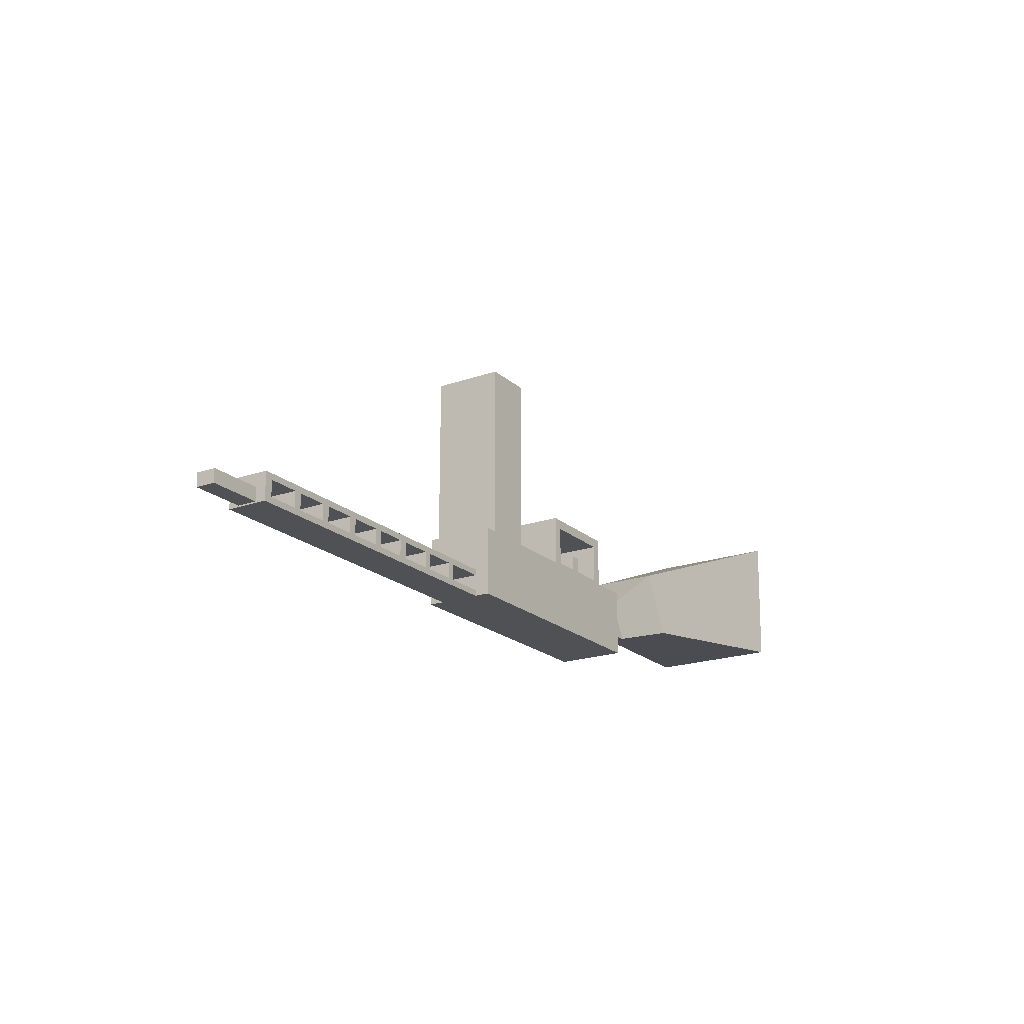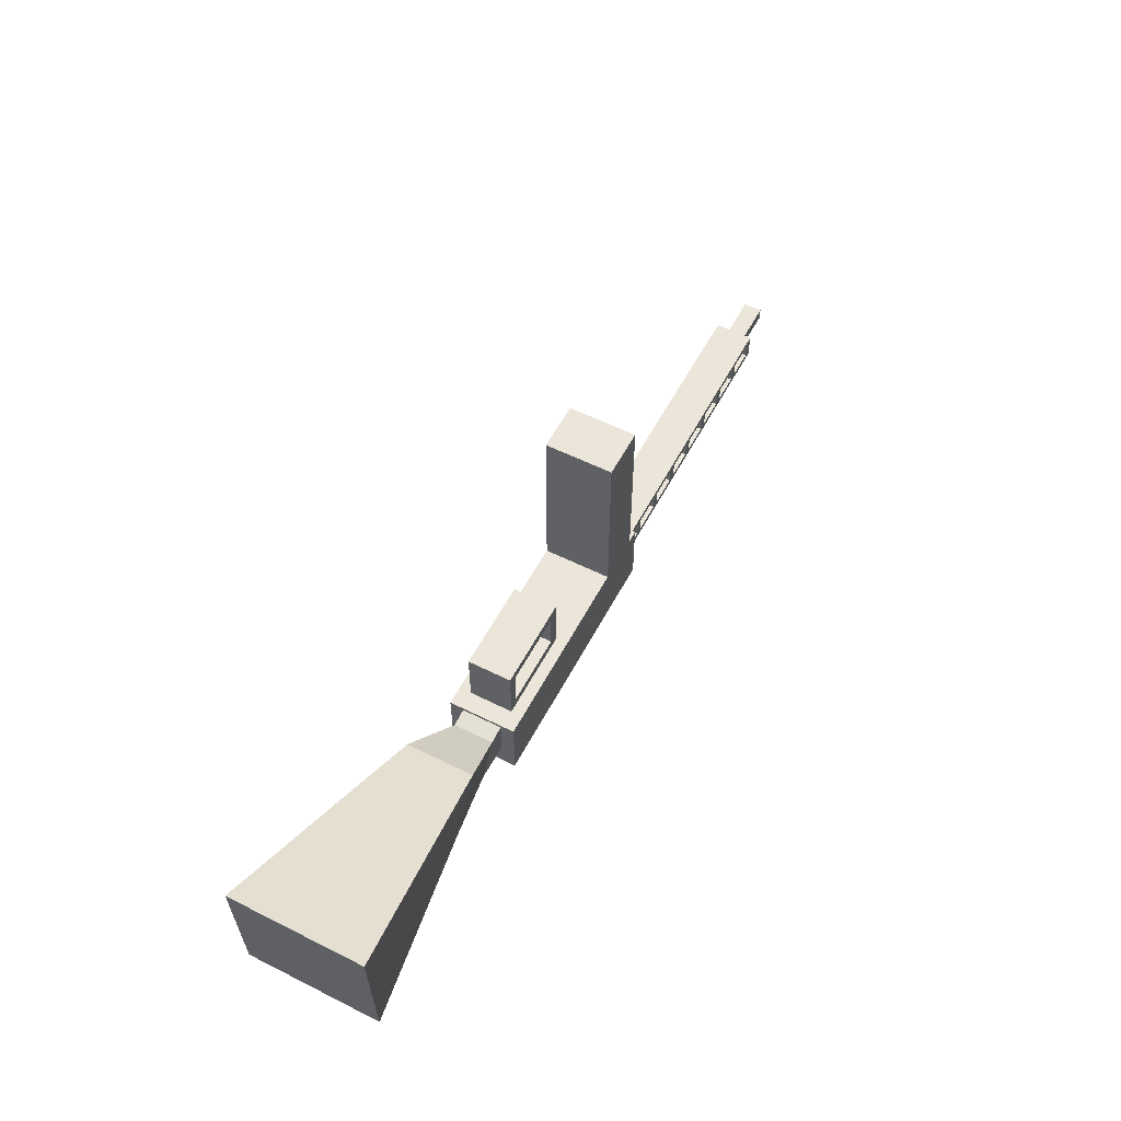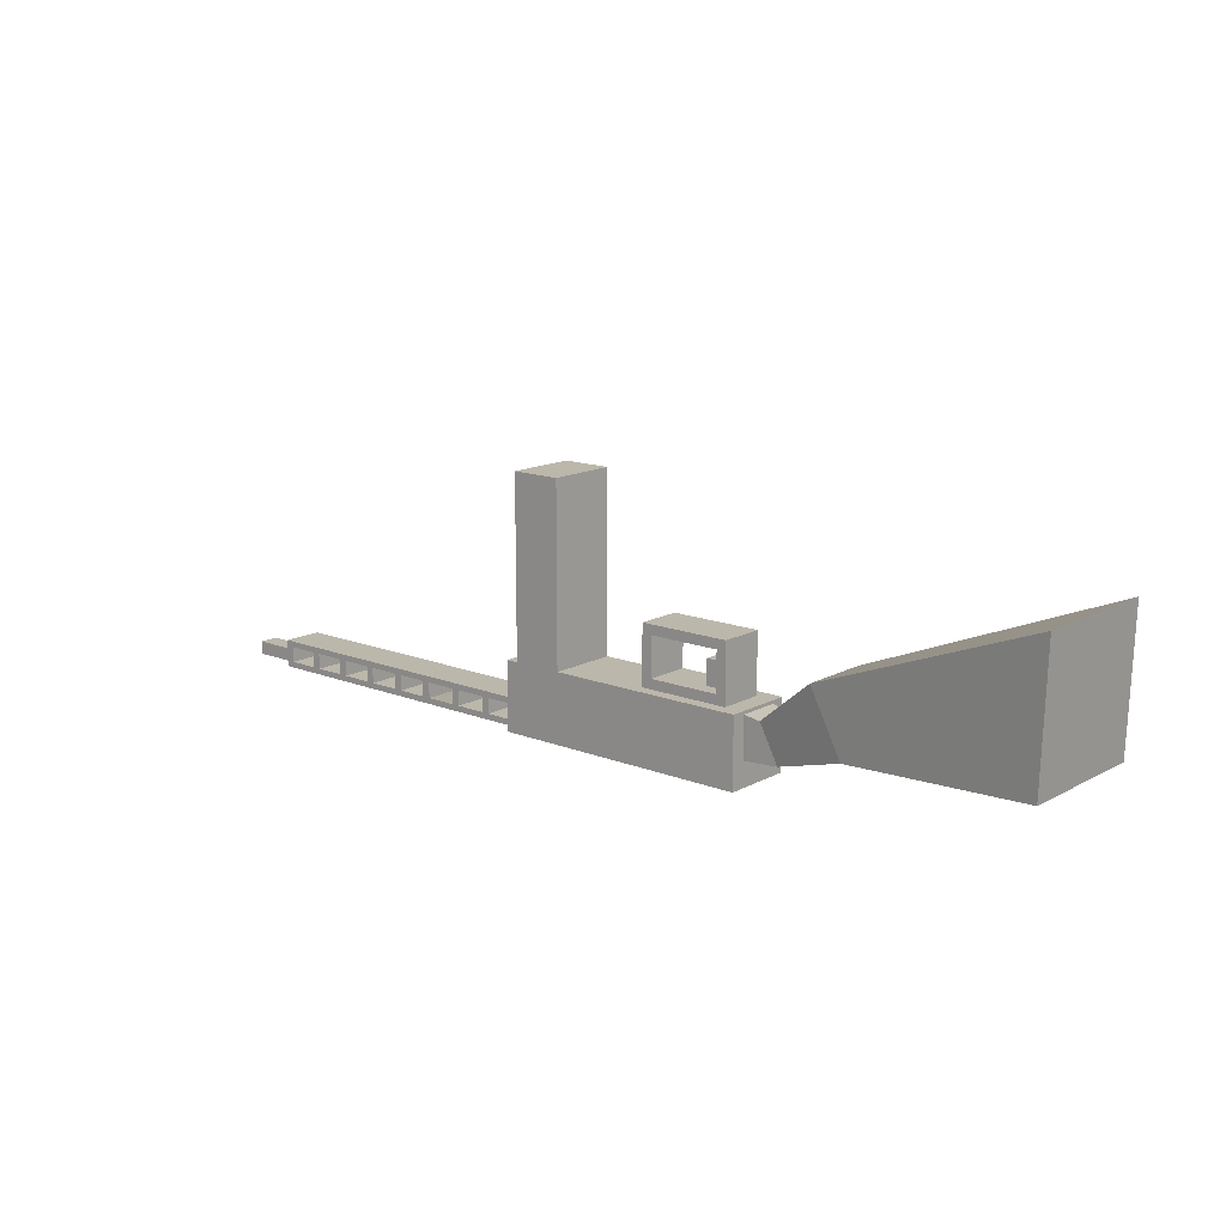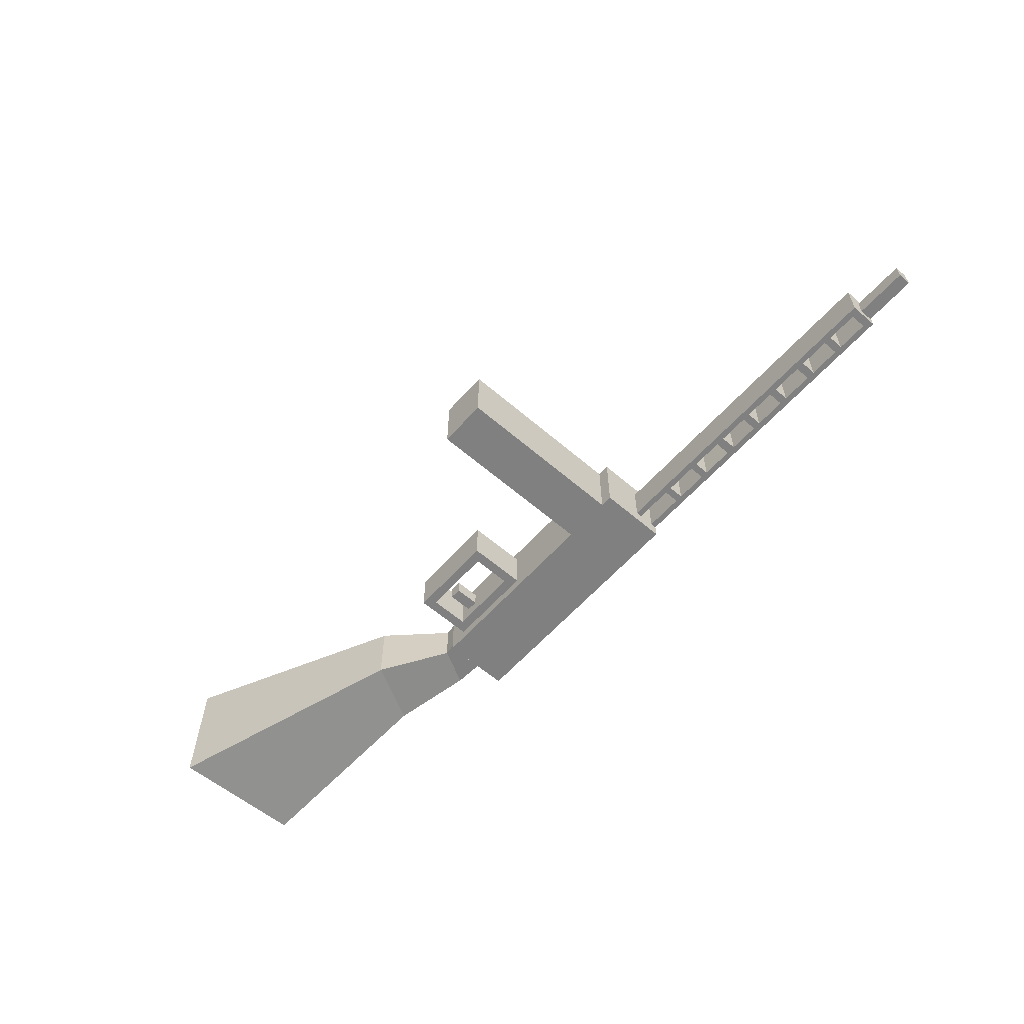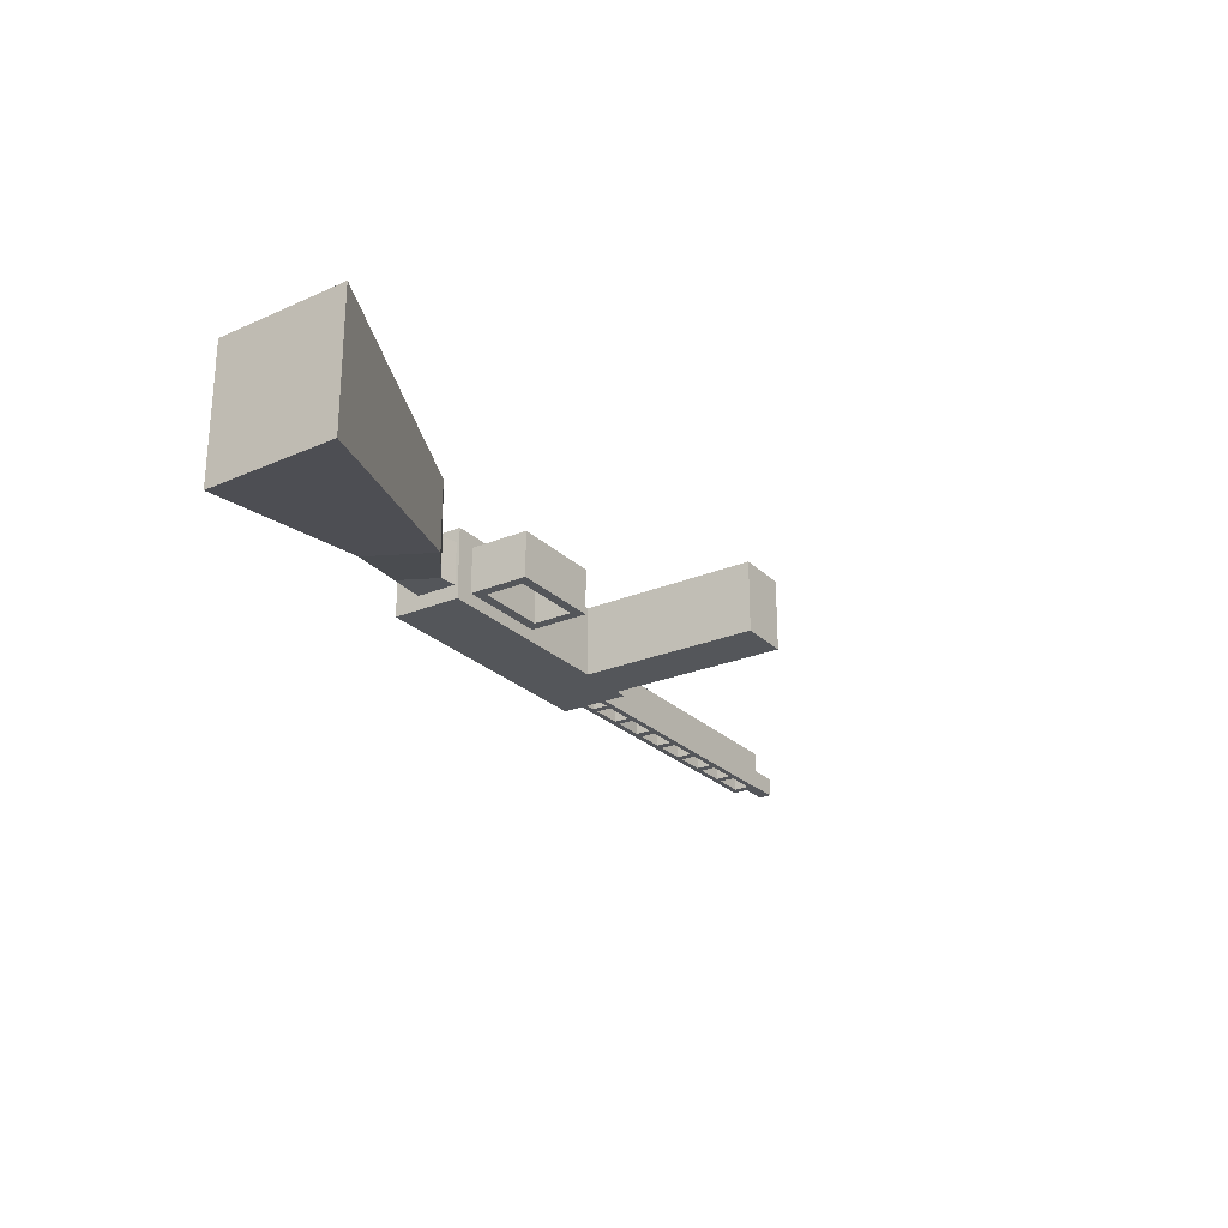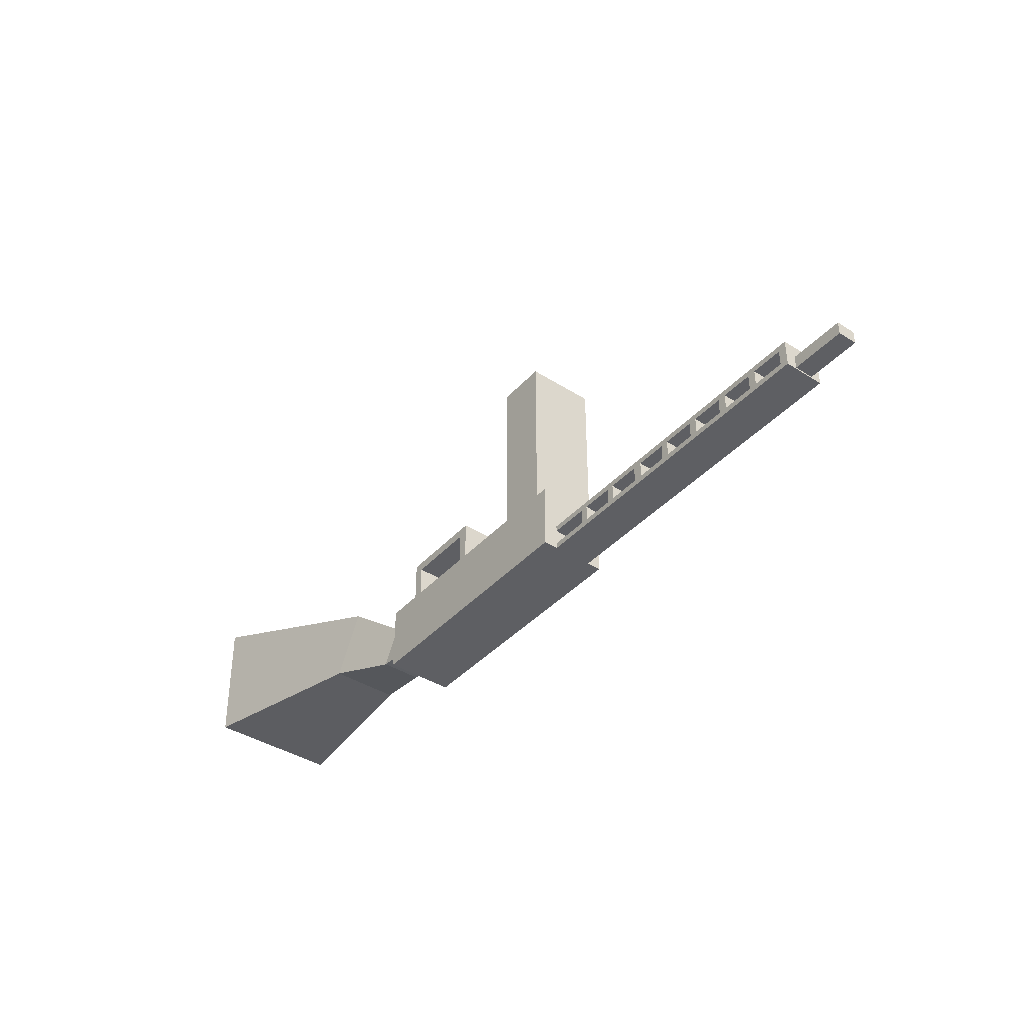
<metadata>
{"format":"obj","ext":"obj","renderer":"f3d","projection":"perspective","resolution":1024,"background":"white","views":[{"elev":-20.1,"azim":122.8,"up":"+Z"},{"elev":56.3,"azim":-62.4,"up":"+Z"},{"elev":14.5,"azim":-139.4,"up":"+Z"},{"elev":-60.0,"azim":48.6,"up":"+Y"},{"elev":-25.3,"azim":-56.1,"up":"+Y"},{"elev":-40.5,"azim":52.2,"up":"+Z"}]}
</metadata>
<code>
o Cube_Cube.001
v -0.224 -0.01967 0.0356
v -0.224 0.01967 0.0356
v 0.03966 -0.08488 -0.1581
v 0.03966 0.08488 -0.1581
v 0.1432 -0.08488 0.01162
v 0.1432 0.08488 0.01162
v 0.1432 -0.08488 -0.1581
v 0.1432 0.08488 -0.1581
v 0.2651 -0.08488 0.01162
v 0.2651 0.08488 0.01162
v 0.2651 -0.08488 -0.1581
v 0.2651 0.08488 -0.1581
v 0.2951 -0.08488 0.01162
v 0.2951 0.08488 0.01162
v 0.2951 -0.08488 -0.1581
v 0.2951 0.08488 -0.1581
v 0.2951 0.04908 -0.1581
v 0.2951 -0.04908 -0.1581
v 0.2951 0.04908 0.01162
v 0.2951 -0.04908 0.01162
v 0.2951 0.04908 -0.09024
v 0.2951 -0.04908 -0.09024
v 1.069 0.04908 -0.1581
v 1.069 -0.04908 -0.1581
v 1.069 0.04908 -0.09024
v 1.069 -0.04908 -0.09024
v 0.3918 -0.04908 -0.09024
v 0.4886 -0.04908 -0.09024
v 0.5853 -0.04908 -0.09024
v 0.682 -0.04908 -0.09024
v 0.7787 -0.04908 -0.09024
v 0.8754 -0.04908 -0.09024
v 0.9722 -0.04908 -0.09024
v 0.9722 0.04908 -0.09024
v 0.8754 0.04908 -0.09024
v 0.7787 0.04908 -0.09024
v 0.682 0.04908 -0.09024
v 0.5853 0.04908 -0.09024
v 0.4886 0.04908 -0.09024
v 0.3918 0.04908 -0.09024
v 0.9722 0.04908 -0.1581
v 0.8754 0.04908 -0.1581
v 0.7787 0.04908 -0.1581
v 0.682 0.04908 -0.1581
v 0.5853 0.04908 -0.1581
v 0.4886 0.04908 -0.1581
v 0.3918 0.04908 -0.1581
v 0.3918 -0.04908 -0.1581
v 0.4886 -0.04908 -0.1581
v 0.5853 -0.04908 -0.1581
v 0.682 -0.04908 -0.1581
v 0.7787 -0.04908 -0.1581
v 0.8754 -0.04908 -0.1581
v 0.9722 -0.04908 -0.1581
v 0.2951 0.04908 -0.1434
v 0.2951 0.04908 -0.105
v 0.2951 -0.04908 -0.1434
v 0.2951 -0.04908 -0.105
v 1.069 0.04908 -0.1434
v 1.069 0.04908 -0.105
v 1.069 -0.04908 -0.1434
v 1.069 -0.04908 -0.105
v 0.9722 -0.04908 -0.105
v 0.3918 0.04908 -0.105
v 0.3918 0.04908 -0.1434
v 0.9722 -0.04908 -0.1434
v 0.3918 -0.04908 -0.105
v 0.4886 -0.04908 -0.105
v 0.5853 -0.04908 -0.105
v 0.682 -0.04908 -0.105
v 0.7787 -0.04908 -0.105
v 0.8754 -0.04908 -0.105
v 0.9722 0.04908 -0.105
v 0.8754 0.04908 -0.105
v 0.7787 0.04908 -0.105
v 0.682 0.04908 -0.105
v 0.5853 0.04908 -0.105
v 0.4886 0.04908 -0.105
v 0.9722 0.04908 -0.1434
v 0.8754 0.04908 -0.1434
v 0.7787 0.04908 -0.1434
v 0.682 0.04908 -0.1434
v 0.5853 0.04908 -0.1434
v 0.4886 0.04908 -0.1434
v 0.3918 -0.04908 -0.1434
v 0.4886 -0.04908 -0.1434
v 0.5853 -0.04908 -0.1434
v 0.682 -0.04908 -0.1434
v 0.7787 -0.04908 -0.1434
v 0.8754 -0.04908 -0.1434
v 0.4097 -0.04908 -0.09024
v 0.4097 0.04908 -0.09024
v 0.4097 0.04908 -0.1581
v 0.4097 -0.04908 -0.1581
v 0.4097 -0.04908 -0.105
v 0.4097 0.04908 -0.105
v 0.4097 0.04908 -0.1434
v 0.4097 -0.04908 -0.1434
v 0.5064 -0.04908 -0.09024
v 0.5064 0.04908 -0.09024
v 0.5064 0.04908 -0.1581
v 0.5064 -0.04908 -0.1581
v 0.5064 -0.04908 -0.105
v 0.5064 0.04908 -0.105
v 0.5064 0.04908 -0.1434
v 0.5064 -0.04908 -0.1434
v 0.6074 -0.04908 -0.09024
v 0.6074 0.04908 -0.09024
v 0.6074 0.04908 -0.1581
v 0.6074 -0.04908 -0.1581
v 0.6074 -0.04908 -0.105
v 0.6074 0.04908 -0.105
v 0.6074 0.04908 -0.1434
v 0.6074 -0.04908 -0.1434
v 0.7013 -0.04908 -0.09024
v 0.7013 0.04908 -0.09024
v 0.7013 0.04908 -0.1581
v 0.7013 -0.04908 -0.1581
v 0.7013 -0.04908 -0.105
v 0.7013 0.04908 -0.105
v 0.7013 0.04908 -0.1434
v 0.7013 -0.04908 -0.1434
v 0.7981 -0.04908 -0.09024
v 0.7981 0.04908 -0.09024
v 0.7981 0.04908 -0.1581
v 0.7981 -0.04908 -0.1581
v 0.7981 -0.04908 -0.105
v 0.7981 0.04908 -0.105
v 0.7981 0.04908 -0.1434
v 0.7981 -0.04908 -0.1434
v 0.8959 -0.04908 -0.09024
v 0.8959 0.04908 -0.09024
v 0.8959 0.04908 -0.1581
v 0.8959 -0.04908 -0.1581
v 0.8959 -0.04908 -0.105
v 0.8959 0.04908 -0.105
v 0.8959 0.04908 -0.1434
v 0.8959 -0.04908 -0.1434
v 0.9915 -0.04908 -0.09024
v 0.9915 -0.04908 -0.1581
v 0.9915 0.04908 -0.09024
v 0.9915 0.04908 -0.1581
v 0.9915 -0.04908 -0.105
v 0.9915 -0.04908 -0.1434
v 0.9915 0.04908 -0.105
v 0.9915 0.04908 -0.1434
v 1.089 0.04908 -0.1581
v 1.089 -0.04908 -0.1581
v 1.089 0.04908 -0.09024
v 1.089 -0.04908 -0.09024
v 1.089 0.02347 -0.1546
v 1.089 -0.02347 -0.1546
v 1.089 0.02347 -0.1221
v 1.089 -0.02347 -0.1221
v 1.219 0.02347 -0.1546
v 1.219 -0.02347 -0.1546
v 1.219 0.02347 -0.1221
v 1.219 -0.02347 -0.1221
v 0.1432 0.08488 0.4473
v 0.1432 -0.08488 0.4473
v 0.2651 0.08488 0.4473
v 0.2651 -0.08488 0.4473
v -0.3468 -0.05042 -0.09698
v -0.3468 -0.05042 0.003866
v -0.3468 0.05042 0.003866
v -0.3468 0.05042 -0.09698
v -0.3468 -0.08488 -0.1581
v -0.2521 -0.01967 0.0356
v -0.2521 0.01967 0.0356
v -0.3468 0.08488 -0.1581
v -0.4355 -0.05042 -0.09119
v -0.3886 -0.05042 -0.001919
v -0.3886 0.05042 -0.001919
v -0.4355 0.05042 -0.09119
v -0.6157 -0.08529 -0.03594
v -0.5363 -0.08529 0.1151
v -0.5363 0.08529 0.1151
v -0.6157 0.08529 -0.03594
v -1.102 -0.1656 0.009406
v -1.111 -0.1656 0.3405
v -1.111 0.1656 0.3405
v -1.102 0.1656 0.009406
v 0.03966 -0.08488 0.01162
v 0.03966 0.08488 0.01162
v -0.3468 -0.08488 0.01162
v -0.3468 0.08488 0.01162
v -0.09971 -0.05493 0.1326
v -0.09971 0.05493 0.1326
v -0.277 -0.05493 0.1326
v -0.277 0.05493 0.1326
v -0.301 0.05493 0.01162
v -0.07572 0.05493 0.01162
v -0.07572 -0.05493 0.01162
v -0.301 -0.05493 0.01162
v -0.301 0.05493 0.1566
v -0.07572 0.05493 0.1566
v -0.07572 -0.05493 0.1566
v -0.301 -0.05493 0.1566
v -0.277 0.05493 0.0356
v -0.09971 0.05493 0.0356
v -0.09971 -0.05493 0.0356
v -0.277 -0.05493 0.0356
v -0.2521 0.01967 0.09687
v -0.224 0.01967 0.09687
v -0.224 -0.01967 0.09687
v -0.2521 -0.01967 0.09687
f 184 4 170 186
f 3 4 8 7
f 8 6 10 12
f 5 6 184 183
f 3 7 5 183
f 8 4 184 6
f 12 10 14 16
f 7 8 12 11
f 6 5 160 159
f 5 7 11 9
f 15 18 17 16 14 19 20 13
f 11 12 16 17 18 15
f 10 9 13 20 19 14
f 9 11 15 13
f 22 21 19 20
f 141 139 26 25
f 25 26 150 149
f 107 29 69 111
f 125 43 81 129
f 140 142 23 24
f 18 17 47 48
f 94 93 46 49
f 102 101 45 50
f 110 109 44 51
f 118 117 43 52
f 126 125 42 53
f 134 133 41 54
f 17 21 56 55
f 99 28 68 103
f 133 42 80 137
f 91 27 67 95
f 142 41 79 146
f 134 54 66 138
f 27 22 58 67
f 92 39 78 96
f 126 53 90 130
f 140 24 61 144
f 100 38 77 104
f 118 52 89 122
f 47 17 55 65
f 108 37 76 112
f 21 22 27 40
f 92 91 28 39
f 100 99 29 38
f 108 107 30 37
f 116 115 31 36
f 124 123 32 35
f 132 131 33 34
f 9 10 161 162
f 5 9 162 160
f 10 6 159 161
f 159 160 162 161
f 151 153 157 155
f 153 154 158 157
f 152 151 155 156
f 156 155 157 158
f 148 147 151 152
f 150 148 152 154
f 147 149 153 151
f 154 152 156 158
f 24 23 147 148
f 26 24 148 150
f 23 25 149 147
f 149 150 154 153
f 22 18 57 58
f 117 44 82 121
f 115 30 70 119
f 109 45 83 113
f 123 31 71 127
f 101 46 84 105
f 131 32 72 135
f 25 23 59 60
f 93 47 65 97
f 141 25 60 145
f 24 26 62 61
f 18 48 85 57
f 132 34 73 136
f 94 49 86 98
f 124 35 74 128
f 139 33 63 143
f 102 50 87 106
f 116 36 75 120
f 21 40 64 56
f 110 51 88 114
f 48 94 98 85
f 46 93 97 84
f 65 64 96 97
f 67 85 98 95
f 40 27 91 92
f 40 92 96 64
f 28 91 95 68
f 48 47 93 94
f 49 102 106 86
f 45 101 105 83
f 84 78 104 105
f 68 86 106 103
f 39 28 99 100
f 39 100 104 78
f 29 99 103 69
f 49 46 101 102
f 50 110 114 87
f 44 109 113 82
f 83 77 112 113
f 69 87 114 111
f 38 29 107 108
f 38 108 112 77
f 50 45 109 110
f 30 107 111 70
f 37 116 120 76
f 31 115 119 71
f 43 117 121 81
f 82 76 120 121
f 70 88 122 119
f 37 30 115 116
f 51 118 122 88
f 51 44 117 118
f 36 124 128 75
f 32 123 127 72
f 81 75 128 129
f 71 89 130 127
f 36 31 123 124
f 52 126 130 89
f 52 43 125 126
f 42 125 129 80
f 35 132 136 74
f 33 131 135 63
f 80 74 136 137
f 72 90 138 135
f 35 32 131 132
f 53 134 138 90
f 41 133 137 79
f 53 42 133 134
f 26 139 143 62
f 34 141 145 73
f 63 66 144 143
f 79 73 145 146
f 54 140 144 66
f 23 142 146 59
f 54 41 142 140
f 34 33 139 141
f 165 166 174 173
f 3 183 185 167
f 4 3 167 170
f 164 163 167 185
f 165 164 185 186
f 166 165 186 170
f 163 166 170 167
f 174 171 175 178
f 163 164 172 171
f 166 163 171 174
f 164 165 173 172
f 177 178 182 181
f 172 173 177 176
f 173 174 178 177
f 171 172 176 175
f 180 181 182 179
f 175 176 180 179
f 178 175 179 182
f 176 177 181 180
f 192 193 183 184
f 194 191 186 185
f 191 192 184 186
f 193 194 185 183
f 197 196 195 198
f 193 192 196 197
f 191 194 198 195
f 199 200 192 191
f 201 202 194 193
f 188 190 195 196
f 189 187 197 198
f 190 199 191 195
f 200 188 196 192
f 187 201 193 197
f 202 189 198 194
f 199 190 189 202
f 1 2 204 205
f 190 188 187 189
f 200 201 187 188
f 169 2 200 199
f 1 168 202 201
f 168 169 199 202
f 2 1 201 200
f 203 206 205 204
f 168 1 205 206
f 169 168 206 203
f 2 169 203 204
f 48 18 55 65
f 56 58 57 55
f 64 67 58 56
f 55 57 85 65
f 85 67 64 65
f 96 95 98 97
f 95 96 78 68
f 98 86 84 97
f 86 68 78 84
f 104 103 106 105
f 83 105 106 102 50 87
f 103 104 77 69
f 87 69 77 83
f 112 111 114 113
f 114 88 82 113
f 111 112 76 70
f 88 70 76 82
f 120 119 122 121
f 89 71 75 81
f 128 127 130 129
f 90 72 74 80
f 136 135 138 137
f 66 63 73 79
f 144 146 145 143
f 23 24 61 62 26 25 60 59
f 144 61 59 146
f 143 145 60 62
f 138 66 79 137
f 135 136 73 63
f 130 90 80 129
f 127 128 74 72
f 122 89 81 121
f 119 120 75 71

</code>
